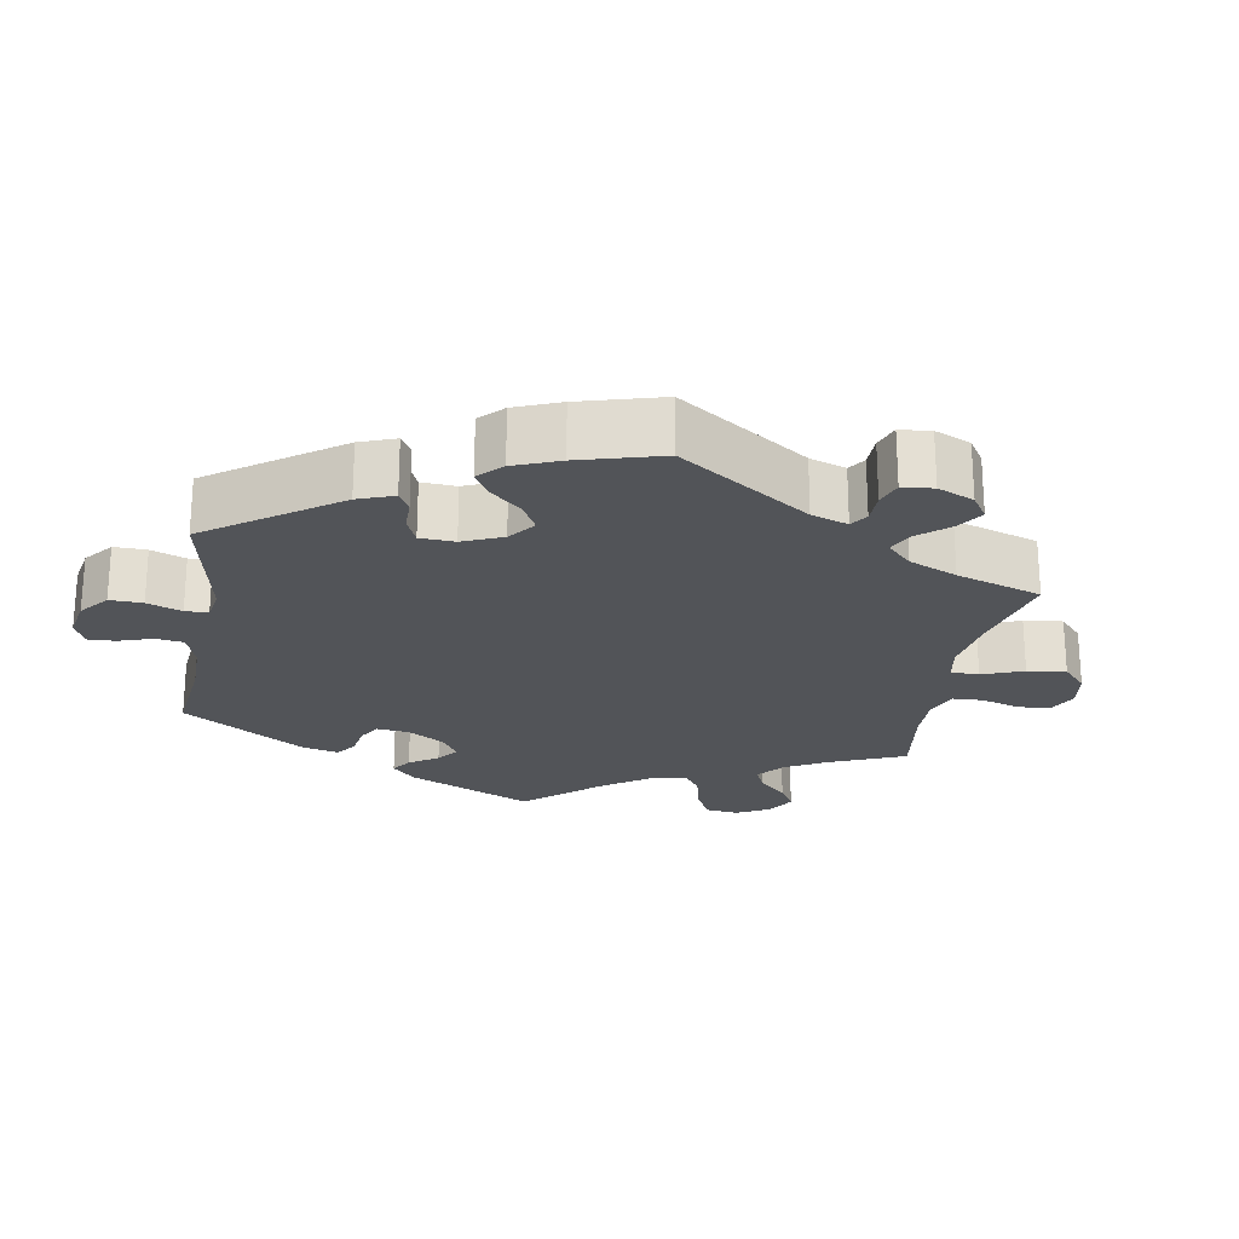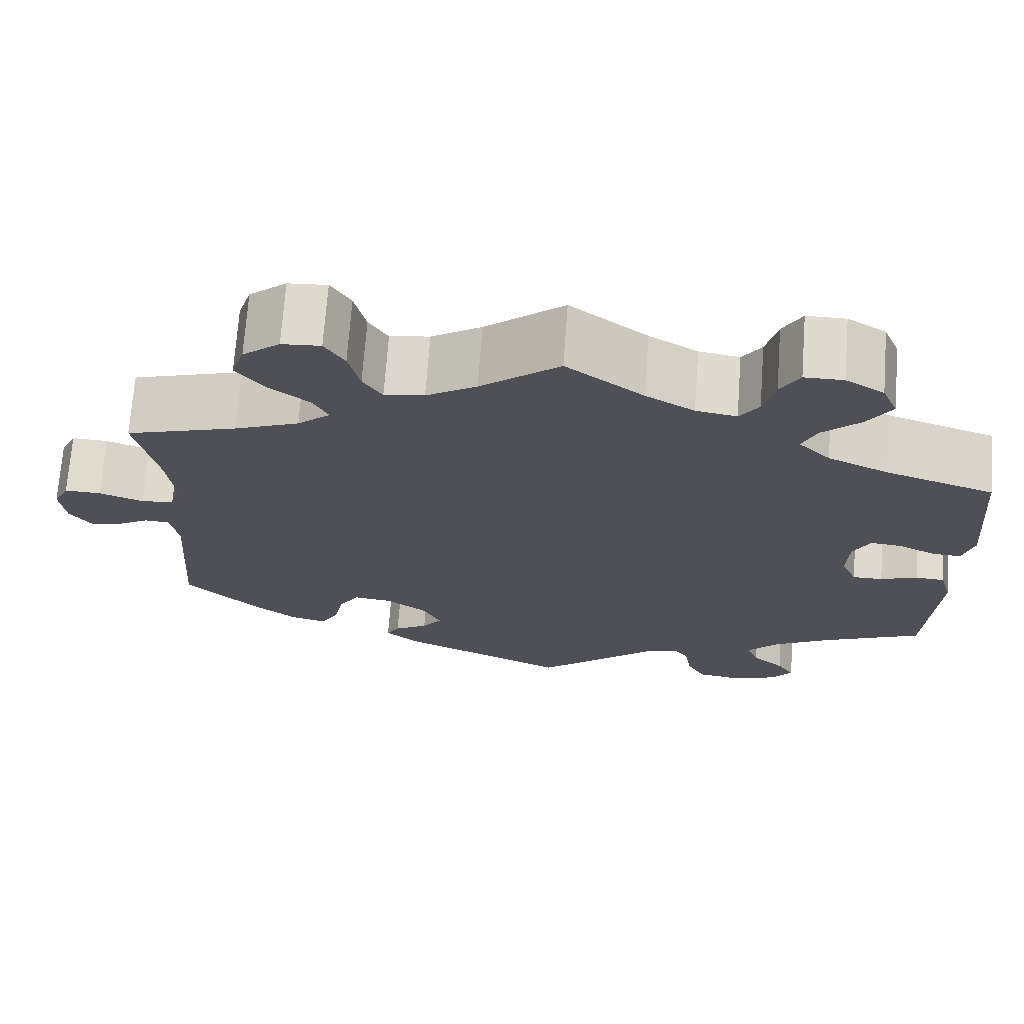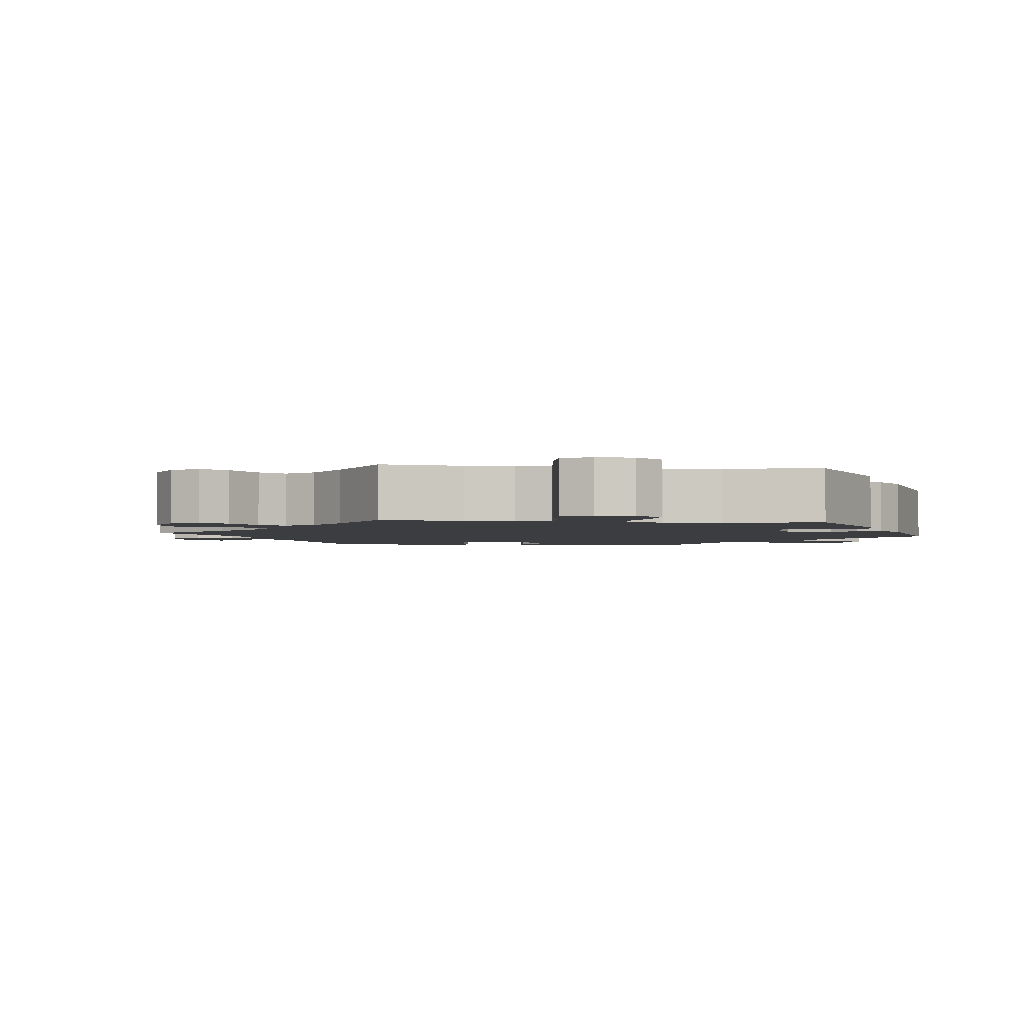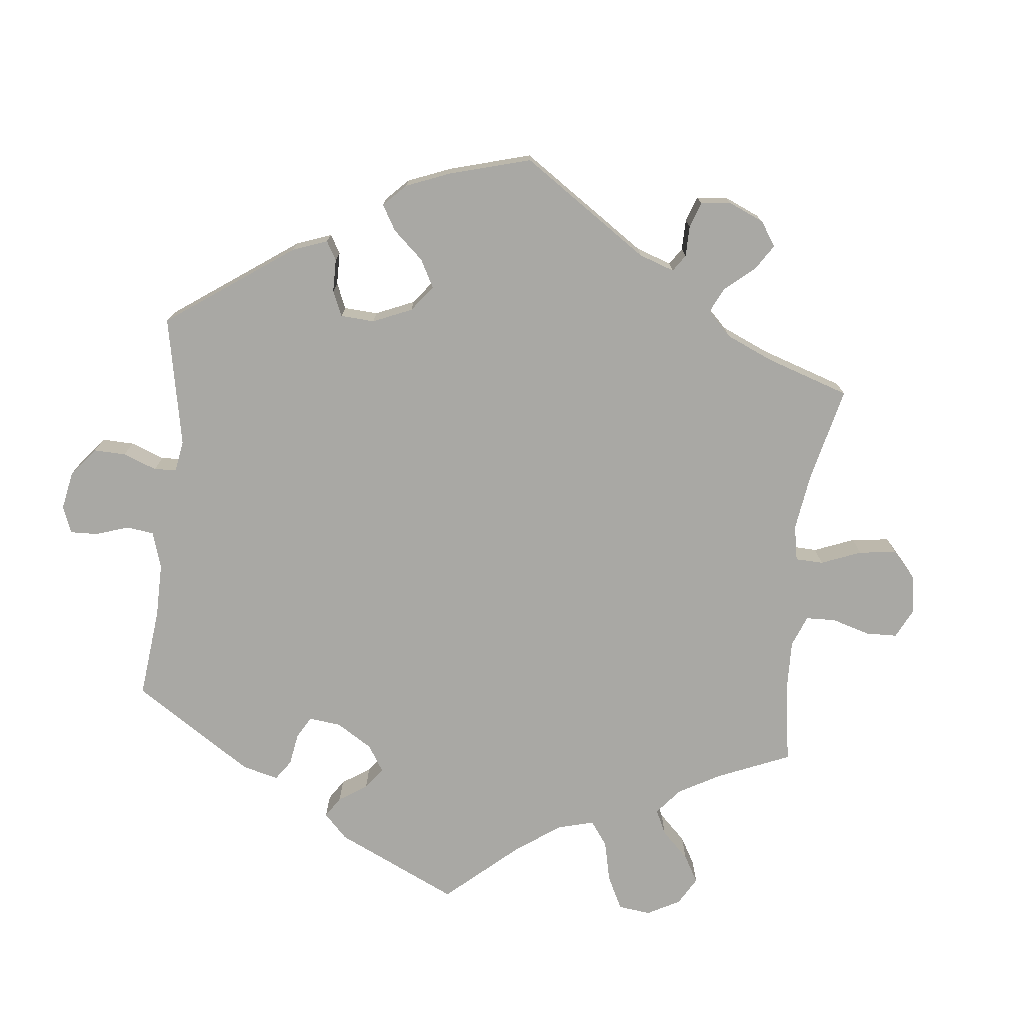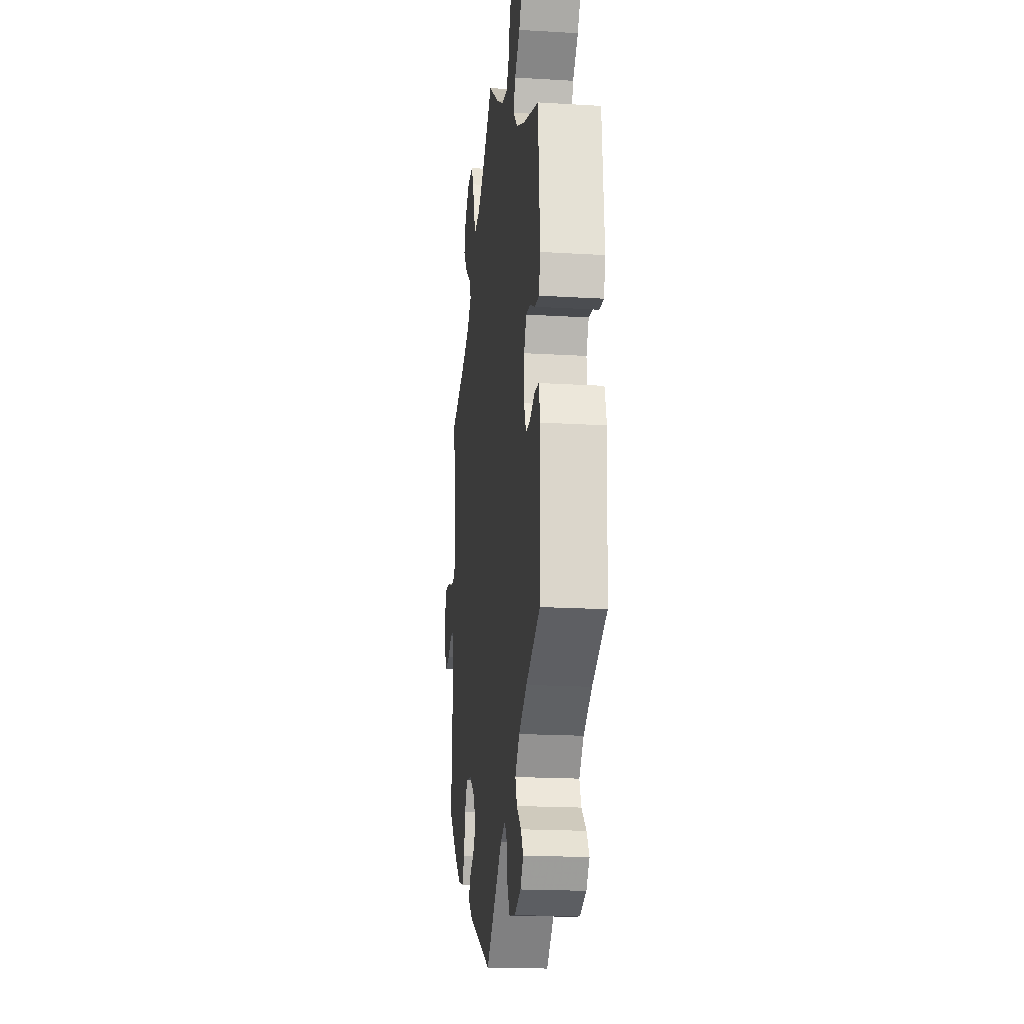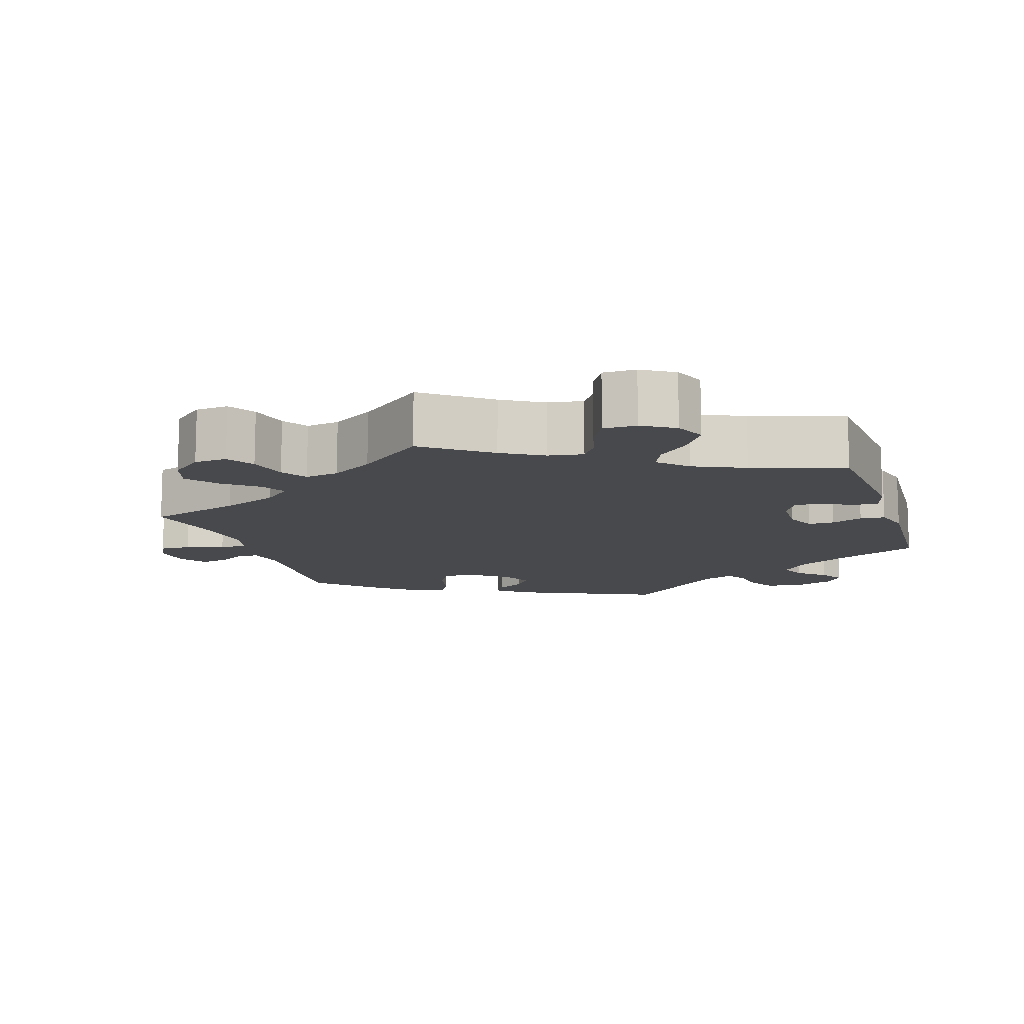
<metadata>
{"format":"obj","ext":"obj","renderer":"f3d","projection":"perspective","resolution":1024,"background":"white","views":[{"elev":-22.8,"azim":-129.9,"up":"+Y"},{"elev":70.6,"azim":4.2,"up":"+Z"},{"elev":-2.6,"azim":22.7,"up":"+Y"},{"elev":-74.9,"azim":-126.3,"up":"+Y"},{"elev":-19.0,"azim":83.5,"up":"+Z"},{"elev":-12.0,"azim":18.1,"up":"+Y"}]}
</metadata>
<code>
v 0.089 0.07 0.511
v 0.145 0.07 0.478
v 0.192 0.07 0.47
v 0.214 0.07 0.502
v 0.227 0.07 0.553
v 0.249 0.07 0.591
v 0.294 0.07 0.591
v 0.338 0.07 0.564
v 0.356 0.07 0.522
v 0.327 0.07 0.478
v 0.284 0.07 0.438
v 0.267 0.07 0.4
v 0.304 0.07 0.363
v 0.374 0.07 0.331
v 0.5 0.07 0.289
v 0.516 0.07 0.102
v 0.503 0.07 0.057
v 0.469 0.07 0.059
v 0.427 0.07 0.08
v 0.39 0.07 0.084
v 0.37 0.07 0.046
v 0.368 0.07 -0.013
v 0.386 0.07 -0.054
v 0.421 0.07 -0.054
v 0.464 0.07 -0.038
v 0.498 0.07 -0.041
v 0.512 0.07 -0.091
v 0.501 0.07 -0.288
v 0.385 0.07 -0.339
v 0.319 0.07 -0.376
v 0.283 0.07 -0.415
v 0.297 0.07 -0.45
v 0.334 0.07 -0.483
v 0.354 0.07 -0.515
v 0.329 0.07 -0.546
v 0.277 0.07 -0.564
v 0.227 0.07 -0.556
v 0.206 0.07 -0.517
v 0.198 0.07 -0.468
v 0.181 0.07 -0.442
v 0.14 0.07 -0.457
v 0.001 0.07 -0.578
v -0.193 0.07 -0.489
v -0.233 0.07 -0.456
v -0.218 0.07 -0.43
v -0.179 0.07 -0.407
v -0.156 0.07 -0.376
v -0.177 0.07 -0.334
v -0.224 0.07 -0.299
v -0.269 0.07 -0.293
v -0.292 0.07 -0.33
v -0.304 0.07 -0.386
v -0.324 0.07 -0.421
v -0.366 0.07 -0.41
v -0.418 0.07 -0.369
v -0.501 0.07 -0.288
v -0.486 0.07 -0.077
v -0.496 0.07 -0.026
v -0.524 0.07 -0.024
v -0.561 0.07 -0.045
v -0.598 0.07 -0.052
v -0.623 0.07 -0.018
v -0.629 0.07 0.035
v -0.611 0.07 0.071
v -0.569 0.07 0.069
v -0.518 0.07 0.051
v -0.48 0.07 0.054
v -0.468 0.07 0.099
v -0.476 0.07 0.17
v -0.501 0.07 0.289
v -0.372 0.07 0.328
v -0.297 0.07 0.358
v -0.259 0.07 0.391
v -0.277 0.07 0.425
v -0.324 0.07 0.462
v -0.356 0.07 0.504
v -0.341 0.07 0.55
v -0.298 0.07 0.585
v -0.253 0.07 0.588
v -0.23 0.07 0.551
v -0.217 0.07 0.497
v -0.195 0.07 0.462
v -0.149 0.07 0.469
v -0.091 0.07 0.505
v 0 0.07 0.578
v 0.089 0 0.511
v 0.145 0 0.478
v 0.192 0 0.47
v 0.214 0 0.502
v 0.227 0 0.553
v 0.249 0 0.591
v 0.294 0 0.591
v 0.338 0 0.564
v 0.356 0 0.522
v 0.327 0 0.478
v 0.284 0 0.438
v 0.267 0 0.4
v 0.304 0 0.363
v 0.374 0 0.331
v 0.5 0 0.289
v 0.516 0 0.102
v 0.503 0 0.057
v 0.469 0 0.059
v 0.427 0 0.08
v 0.39 0 0.084
v 0.37 0 0.046
v 0.368 0 -0.013
v 0.386 0 -0.054
v 0.421 0 -0.054
v 0.464 0 -0.038
v 0.498 0 -0.041
v 0.512 0 -0.091
v 0.501 0 -0.288
v 0.385 0 -0.339
v 0.319 0 -0.376
v 0.283 0 -0.415
v 0.297 0 -0.45
v 0.334 0 -0.483
v 0.354 0 -0.515
v 0.329 0 -0.546
v 0.277 0 -0.564
v 0.227 0 -0.556
v 0.206 0 -0.517
v 0.198 0 -0.468
v 0.181 0 -0.442
v 0.14 0 -0.457
v 0.001 0 -0.578
v -0.193 0 -0.489
v -0.233 0 -0.456
v -0.218 0 -0.43
v -0.179 0 -0.407
v -0.156 0 -0.376
v -0.177 0 -0.334
v -0.224 0 -0.299
v -0.269 0 -0.293
v -0.292 0 -0.33
v -0.304 0 -0.386
v -0.324 0 -0.421
v -0.366 0 -0.41
v -0.418 0 -0.369
v -0.501 0 -0.288
v -0.486 0 -0.077
v -0.496 0 -0.026
v -0.524 0 -0.024
v -0.561 0 -0.045
v -0.598 0 -0.052
v -0.623 0 -0.018
v -0.629 0 0.035
v -0.611 0 0.071
v -0.569 0 0.069
v -0.518 0 0.051
v -0.48 0 0.054
v -0.468 0 0.099
v -0.476 0 0.17
v -0.501 0 0.289
v -0.372 0 0.328
v -0.297 0 0.358
v -0.259 0 0.391
v -0.277 0 0.425
v -0.324 0 0.462
v -0.356 0 0.504
v -0.341 0 0.55
v -0.298 0 0.585
v -0.253 0 0.588
v -0.23 0 0.551
v -0.217 0 0.497
v -0.195 0 0.462
v -0.149 0 0.469
v -0.091 0 0.505
v 0 0 0.578
f 84 85 1
f 83 84 1 2
f 82 83 2 3
f 78 79 80 81
f 78 81 82
f 77 78 82
f 74 75 76 77
f 73 74 77 82
f 69 70 71
f 68 69 71 72
f 67 68 72 73
f 63 64 65 66
f 63 66 67
f 62 63 67
f 59 60 61 62
f 59 62 67
f 58 59 67 73
f 54 55 56 57
f 51 52 53 54
f 50 51 54 57
f 49 50 57 58
f 43 44 45 46
f 41 42 43 46
f 40 41 46 47
f 36 37 38 39
f 36 39 40
f 35 36 40
f 32 33 34 35
f 31 32 35 40
f 30 31 40 47
f 26 27 28 29
f 24 25 26 29
f 23 24 29 30
f 22 23 30 47
f 16 17 18 19
f 14 15 16 19
f 13 14 19 20
f 12 13 20 21
f 8 9 10 11
f 8 11 12
f 7 8 12
f 4 5 6 7
f 3 4 7 12
f 48 49 58 73
f 47 48 73 82
f 21 22 47 82
f 3 12 21 82
f 86 170 169
f 87 86 169 168
f 88 87 168 167
f 166 165 164 163
f 167 166 163
f 167 163 162
f 162 161 160 159
f 167 162 159 158
f 156 155 154
f 157 156 154 153
f 158 157 153 152
f 151 150 149 148
f 152 151 148
f 152 148 147
f 147 146 145 144
f 152 147 144
f 158 152 144 143
f 142 141 140 139
f 139 138 137 136
f 142 139 136 135
f 143 142 135 134
f 131 130 129 128
f 131 128 127 126
f 132 131 126 125
f 124 123 122 121
f 125 124 121
f 125 121 120
f 120 119 118 117
f 125 120 117 116
f 132 125 116 115
f 114 113 112 111
f 114 111 110 109
f 115 114 109 108
f 132 115 108 107
f 104 103 102 101
f 104 101 100 99
f 105 104 99 98
f 106 105 98 97
f 96 95 94 93
f 97 96 93
f 97 93 92
f 92 91 90 89
f 97 92 89 88
f 158 143 134 133
f 167 158 133 132
f 167 132 107 106
f 167 106 97 88
f 1 86 87 2
f 2 87 88 3
f 3 88 89 4
f 4 89 90 5
f 5 90 91 6
f 6 91 92 7
f 7 92 93 8
f 8 93 94 9
f 9 94 95 10
f 10 95 96 11
f 11 96 97 12
f 12 97 98 13
f 13 98 99 14
f 14 99 100 15
f 15 100 101 16
f 16 101 102 17
f 17 102 103 18
f 18 103 104 19
f 19 104 105 20
f 20 105 106 21
f 21 106 107 22
f 22 107 108 23
f 23 108 109 24
f 24 109 110 25
f 25 110 111 26
f 26 111 112 27
f 27 112 113 28
f 28 113 114 29
f 29 114 115 30
f 30 115 116 31
f 31 116 117 32
f 32 117 118 33
f 33 118 119 34
f 34 119 120 35
f 35 120 121 36
f 36 121 122 37
f 37 122 123 38
f 38 123 124 39
f 39 124 125 40
f 40 125 126 41
f 41 126 127 42
f 42 127 128 43
f 43 128 129 44
f 44 129 130 45
f 45 130 131 46
f 46 131 132 47
f 47 132 133 48
f 48 133 134 49
f 49 134 135 50
f 50 135 136 51
f 51 136 137 52
f 52 137 138 53
f 53 138 139 54
f 54 139 140 55
f 55 140 141 56
f 56 141 142 57
f 57 142 143 58
f 58 143 144 59
f 59 144 145 60
f 60 145 146 61
f 61 146 147 62
f 62 147 148 63
f 63 148 149 64
f 64 149 150 65
f 65 150 151 66
f 66 151 152 67
f 67 152 153 68
f 68 153 154 69
f 69 154 155 70
f 70 155 156 71
f 71 156 157 72
f 72 157 158 73
f 73 158 159 74
f 74 159 160 75
f 75 160 161 76
f 76 161 162 77
f 77 162 163 78
f 78 163 164 79
f 79 164 165 80
f 80 165 166 81
f 81 166 167 82
f 82 167 168 83
f 83 168 169 84
f 84 169 170 85
f 85 170 86 1

</code>
